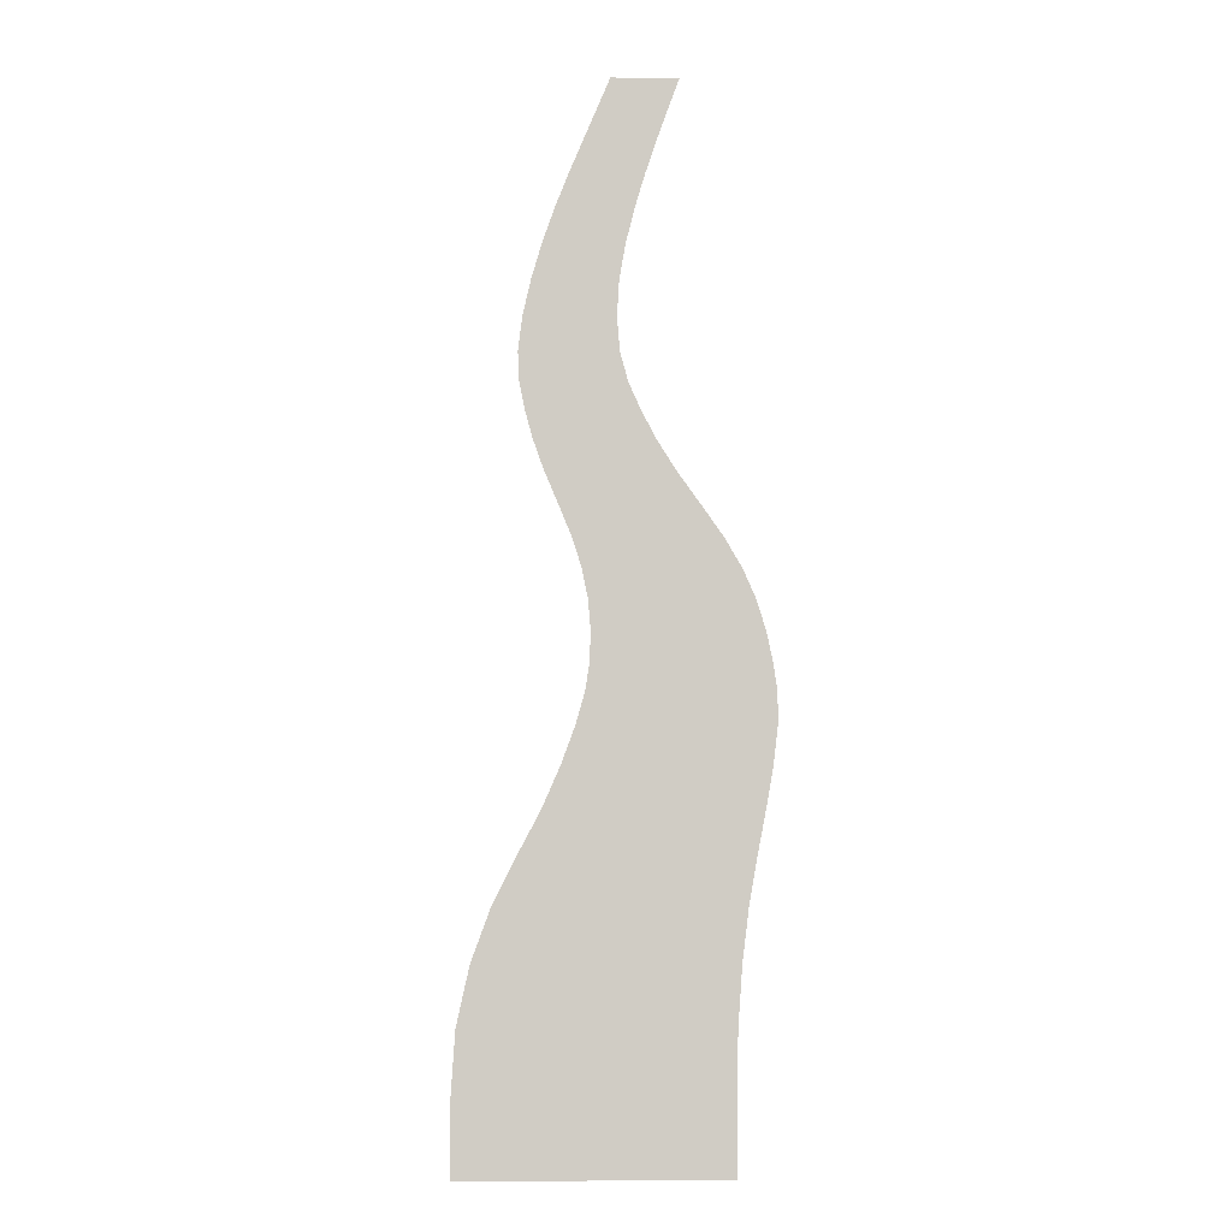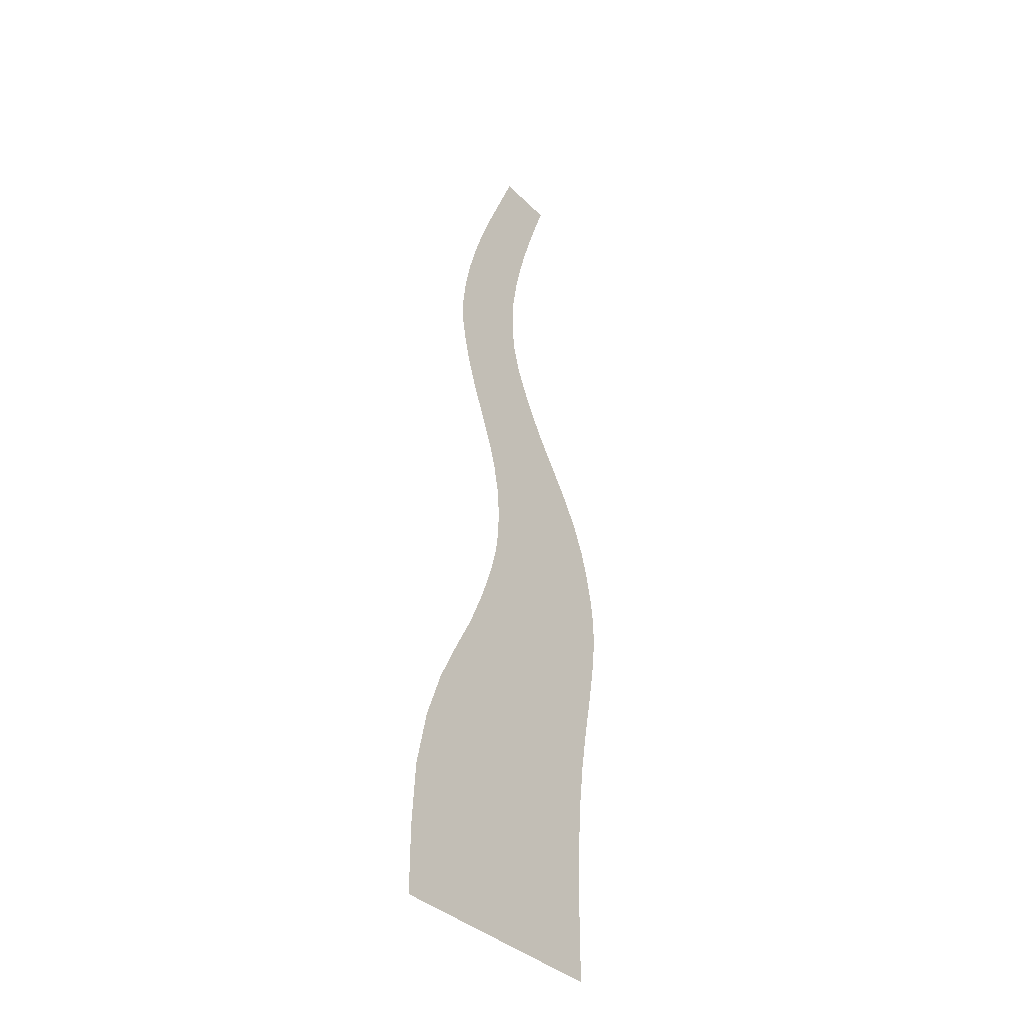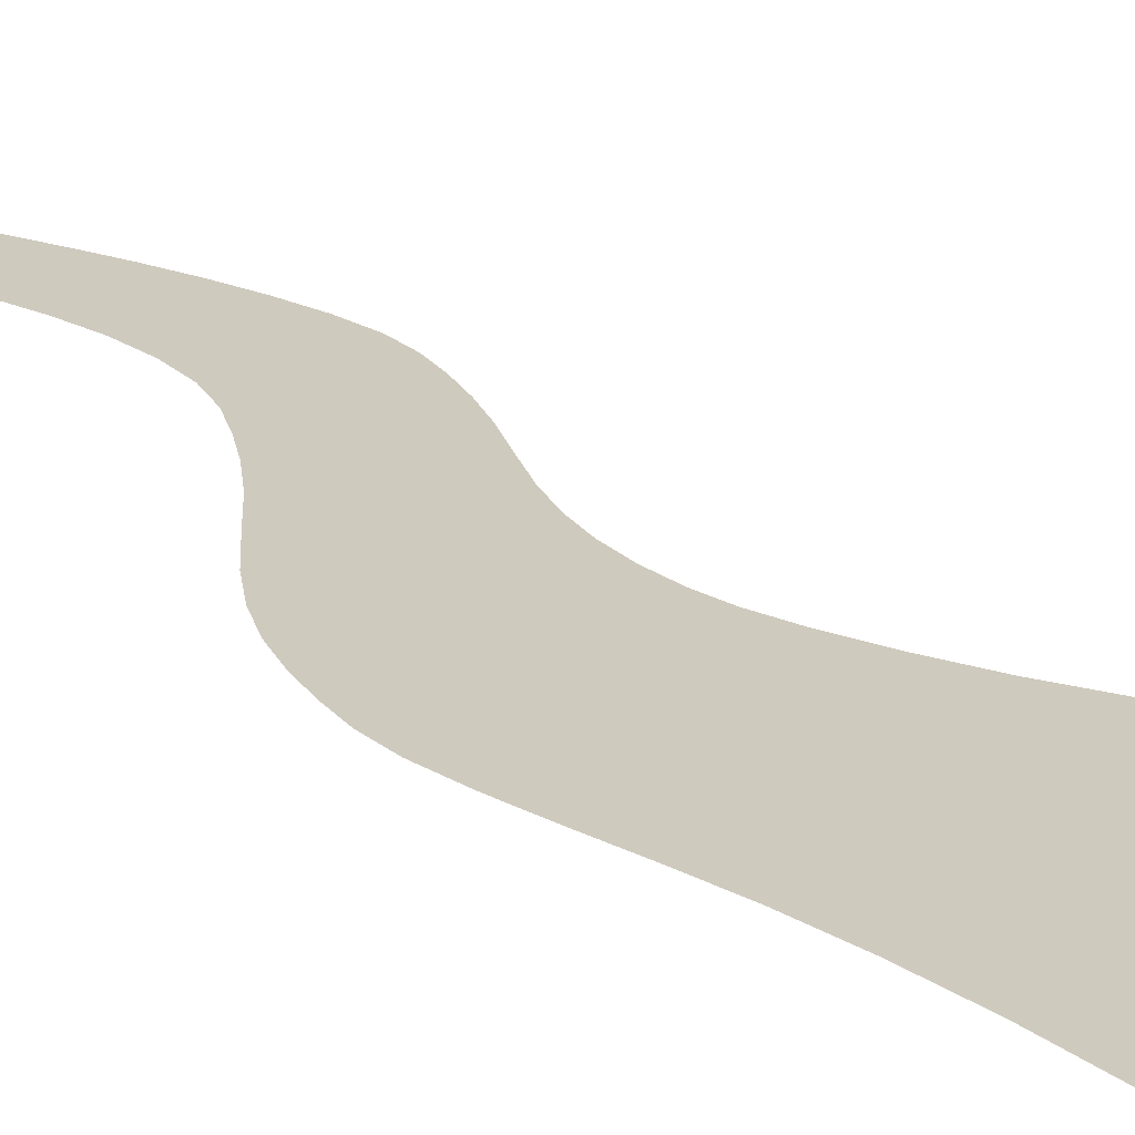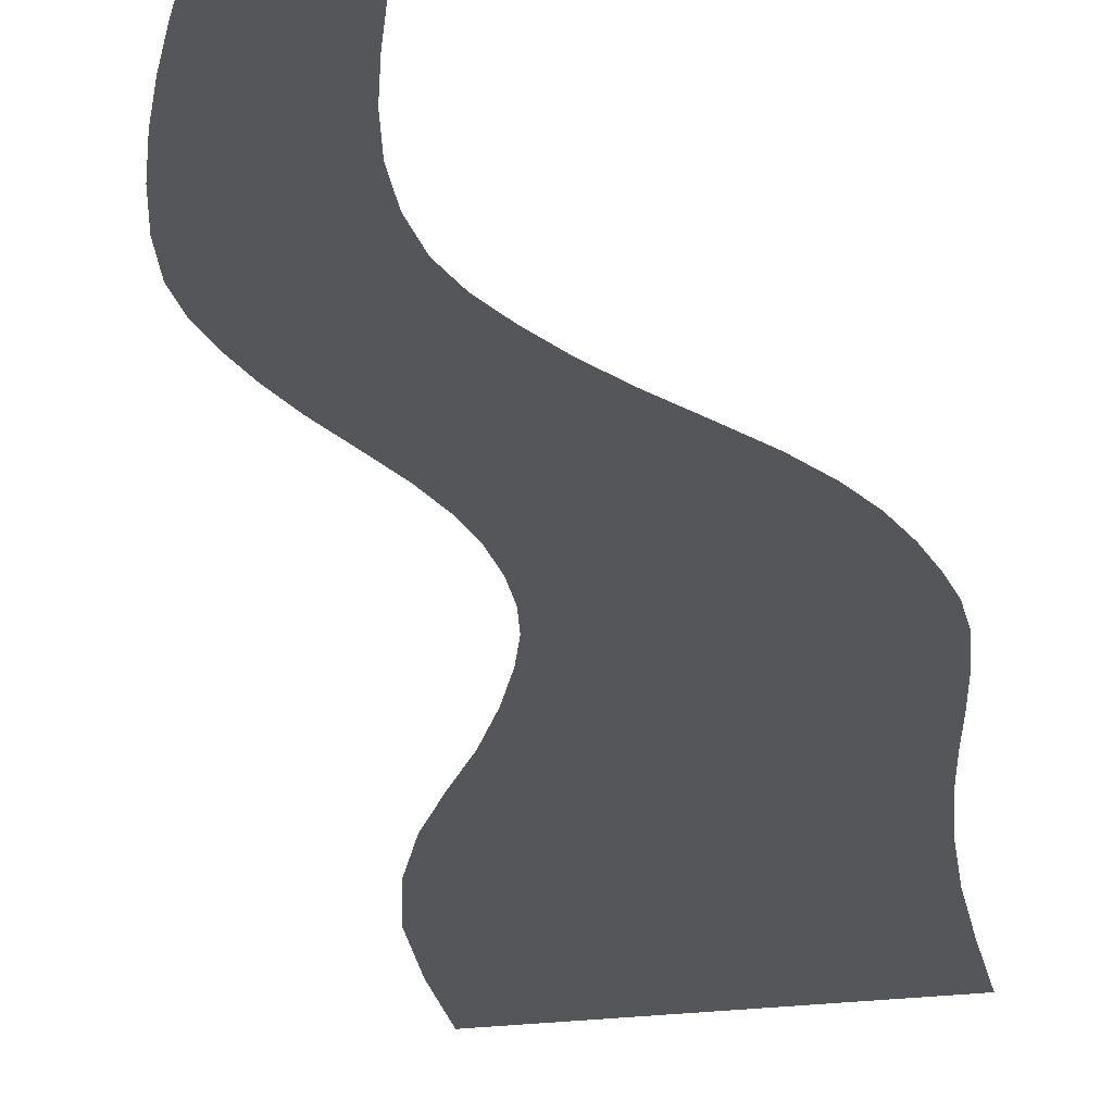
<metadata>
{"format":"obj","ext":"obj","renderer":"f3d","projection":"perspective","resolution":1024,"background":"white","views":[{"elev":-5.5,"azim":-2.6,"up":"+Z"},{"elev":-36.3,"azim":-51.8,"up":"+Z"},{"elev":23.2,"azim":142.5,"up":"+Y"},{"elev":-25.3,"azim":11.1,"up":"+Y"}]}
</metadata>
<code>
g m_dlc07_water_01
v -5.882 2.004e-06 -20.09
v -0.7816 2.004e-06 -20.09
v -0.7816 1.542e-06 -17.36
v -5.882 1.528e-06 -17.36
v -0.6706 1.156e-06 -14.78
v -5.715 1.132e-06 -14.78
v 4.374 1.18e-06 -14.78
v 4.319 1.555e-06 -17.36
v 4.319 2.004e-06 -20.09
v -0.3373 9.247e-07 -12.49
v 4.538 9.544e-07 -12.49
v -5.213 8.949e-07 -12.49
v -4.474 7.278e-07 -10.47
v 0.1557 7.556e-07 -10.47
v -3.598 5.414e-07 -8.71
v 0.7462 5.574e-07 -8.71
v 4.786 7.834e-07 -10.47
v 5.091 5.735e-07 -8.71
v -2.726 3.639e-07 -7.07
v 1.342 3.649e-07 -7.07
v -1.999 2.237e-07 -5.416
v 1.851 2.129e-07 -5.416
v 5.41 3.66e-07 -7.07
v 5.701 2.022e-07 -5.416
v -1.451 9.669e-08 -3.915
v 2.216 6.75e-08 -3.915
v 5.882 3.83e-08 -3.915
v 2.376 -1.054e-07 -2.735
v 5.871 -1.693e-07 -2.735
v -1.118 -4.142e-08 -2.735
v -0.9567 -1.773e-07 -1.675
v 2.381 -2.777e-07 -1.675
v 5.719 -3.781e-07 -1.675
v 5.478 -5.454e-07 -0.5353
v 2.278 -4.215e-07 -0.5352
v 5.123 -6.836e-07 0.6259
v 2.053 -5.479e-07 0.626
v 1.692 -6.677e-07 1.749
v 4.629 -8.052e-07 1.749
v -1.245 -5.303e-07 1.749
v -1.017 -4.122e-07 0.626
v -1.613 -6.634e-07 2.902
v 1.173 -7.817e-07 2.902
v 3.959 -8.999e-07 2.902
v 0.4731 -8.903e-07 4.153
v 3.076 -9.576e-07 4.153
v -2.13 -8.231e-07 4.153
v -2.657 -9.816e-07 5.395
v -0.2369 -9.988e-07 5.395
v -3.054 -1.112e-06 6.52
v -0.7868 -1.112e-06 6.52
v 2.183 -1.016e-06 5.395
v 1.48 -1.113e-06 6.52
v -3.343 -1.222e-06 7.578
v -1.211 -1.22e-06 7.578
v -3.547 -1.322e-06 8.618
v -1.545 -1.312e-06 8.618
v 0.9205 -1.218e-06 7.578
v 0.4572 -1.303e-06 8.618
v -3.601 -1.418e-06 9.74
v -1.728 -1.398e-06 9.74
v 0.1448 -1.379e-06 9.74
v -1.701 -1.487e-06 11.04
v 0.03813 -1.457e-06 11.04
v -3.44 -1.517e-06 11.04
v -3.126 -1.612e-06 12.44
v -1.505 -1.576e-06 12.44
v -2.718 -1.696e-06 13.82
v -1.18 -1.664e-06 13.82
v 0.1163 -1.54e-06 12.44
v 0.3584 -1.632e-06 13.82
v -2.254 -1.773e-06 15.15
v -0.7795 -1.749e-06 15.15
v 0.6948 -1.725e-06 15.15
v -0.3572 -1.831e-06 16.38
v 1.056 -1.814e-06 16.38
v -1.77 -1.847e-06 16.38
v -1.267 -1.912e-06 17.58
v 0.09271 -1.902e-06 17.58
v -0.7422 -1.962e-06 18.83
v 0.5759 -1.957e-06 18.83
v 1.452 -1.892e-06 17.58
v 1.894 -1.953e-06 18.83
v -0.2073 -2.004e-06 20.09
v 1.076 -2.004e-06 20.09
v 2.359 -2.004e-06 20.09
v -0.9219 -2.977e-07 -0.5352
g m_dlc07_water_01_0
f 3 2 1
f 4 3 1
f 5 3 4
f 6 5 4
f 5 7 3
f 7 8 3
f 3 8 2
f 8 9 2
f 5 10 7
f 10 11 7
f 12 10 5
f 6 12 5
f 12 13 10
f 13 14 10
f 10 14 11
f 13 15 14
f 15 16 14
f 14 16 17
f 14 17 11
f 16 18 17
f 15 19 16
f 19 20 16
f 16 20 18
f 19 21 20
f 21 22 20
f 20 22 23
f 20 23 18
f 22 24 23
f 21 25 22
f 25 26 22
f 22 26 24
f 26 27 24
f 26 28 27
f 28 29 27
f 30 28 26
f 25 30 26
f 30 31 28
f 31 32 28
f 28 32 29
f 32 33 29
f 33 32 34
f 32 35 34
f 32 31 35
f 34 35 36
f 35 37 36
f 37 38 36
f 38 39 36
f 40 38 37
f 41 40 37
f 40 42 38
f 42 43 38
f 38 43 39
f 43 44 39
f 43 45 44
f 45 46 44
f 47 45 43
f 42 47 43
f 47 48 45
f 48 49 45
f 45 49 46
f 48 50 49
f 50 51 49
f 49 51 52
f 49 52 46
f 51 53 52
f 50 54 51
f 54 55 51
f 51 55 53
f 54 56 55
f 56 57 55
f 55 57 58
f 55 58 53
f 57 59 58
f 56 60 57
f 60 61 57
f 57 61 59
f 61 62 59
f 61 63 62
f 63 64 62
f 65 63 61
f 60 65 61
f 65 66 63
f 66 67 63
f 63 67 64
f 66 68 67
f 68 69 67
f 67 69 70
f 67 70 64
f 69 71 70
f 68 72 69
f 72 73 69
f 69 73 71
f 73 74 71
f 73 75 74
f 75 76 74
f 77 75 73
f 72 77 73
f 77 78 75
f 78 79 75
f 75 79 76
f 78 80 79
f 80 81 79
f 79 81 82
f 79 82 76
f 81 83 82
f 80 84 81
f 84 85 81
f 81 85 83
f 85 86 83
f 31 87 35
f 35 87 37
f 87 41 37

</code>
